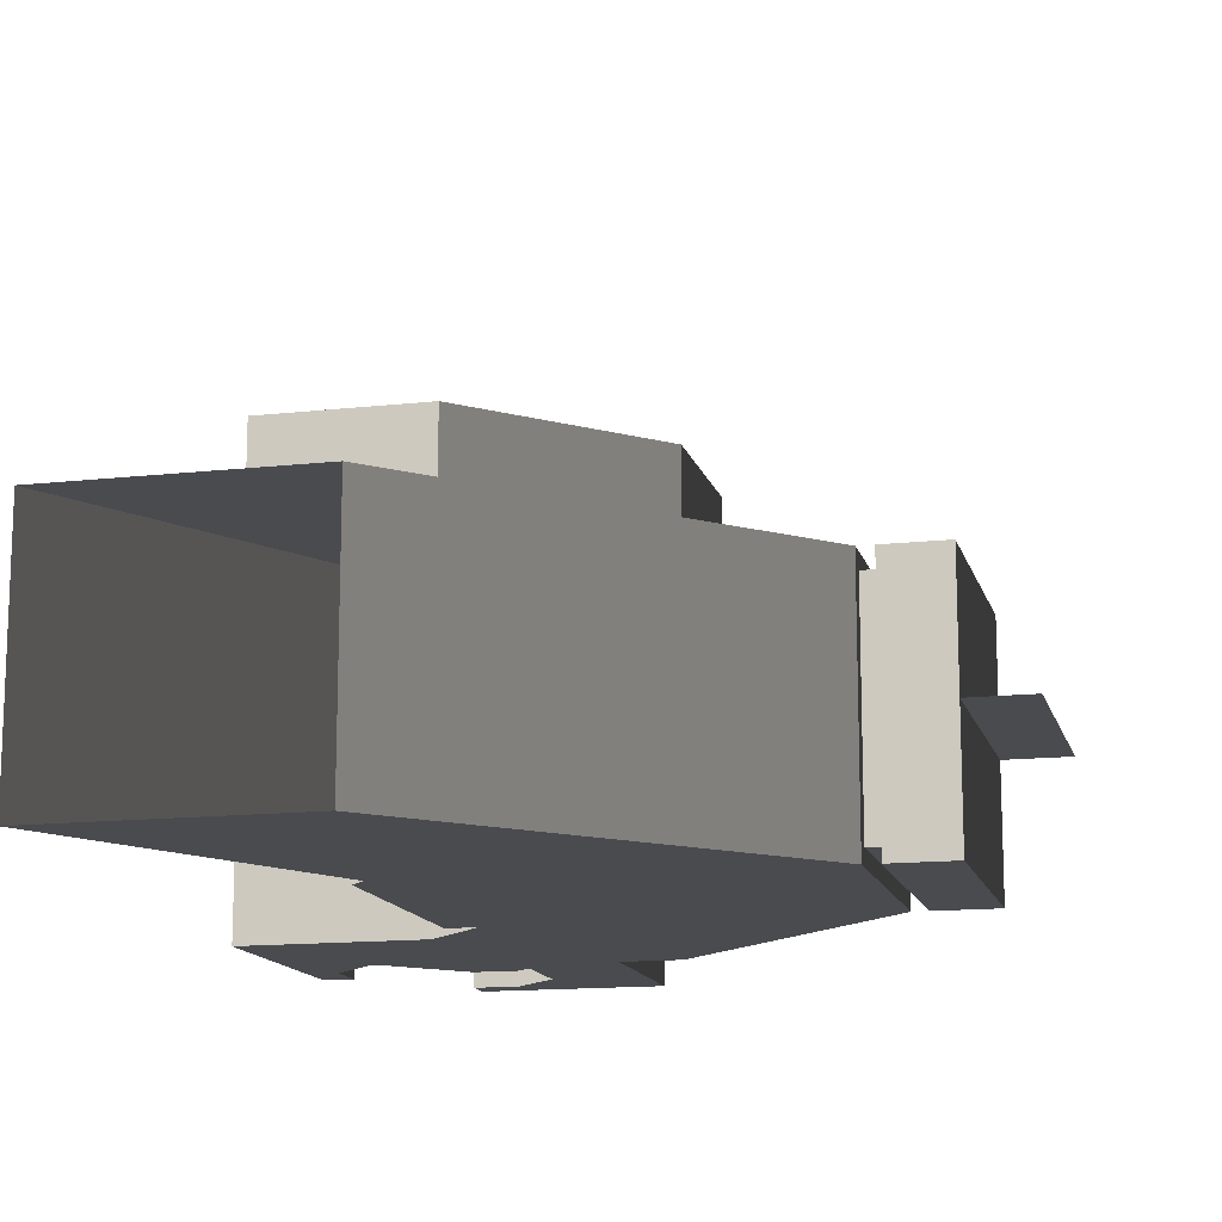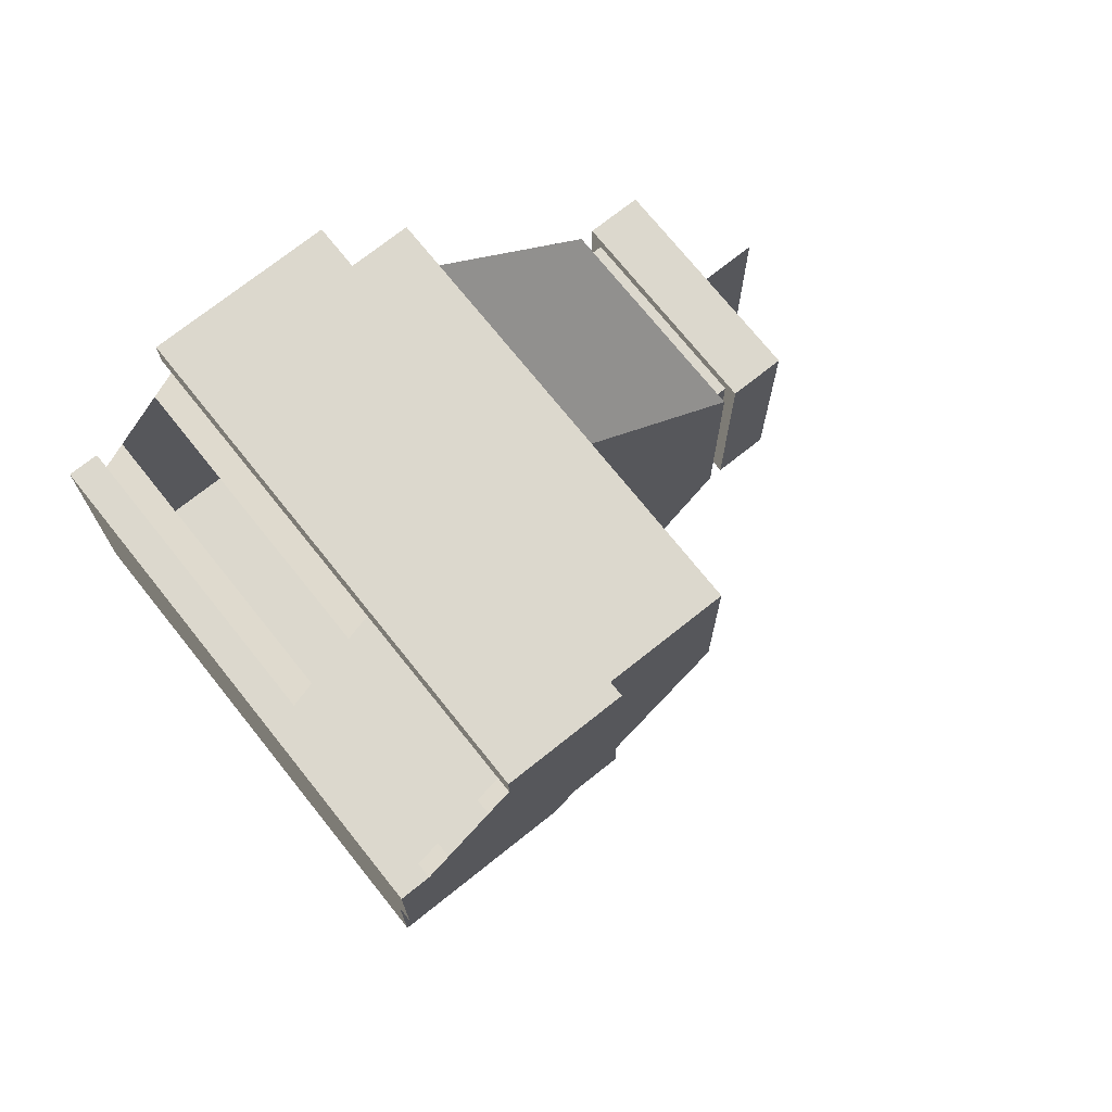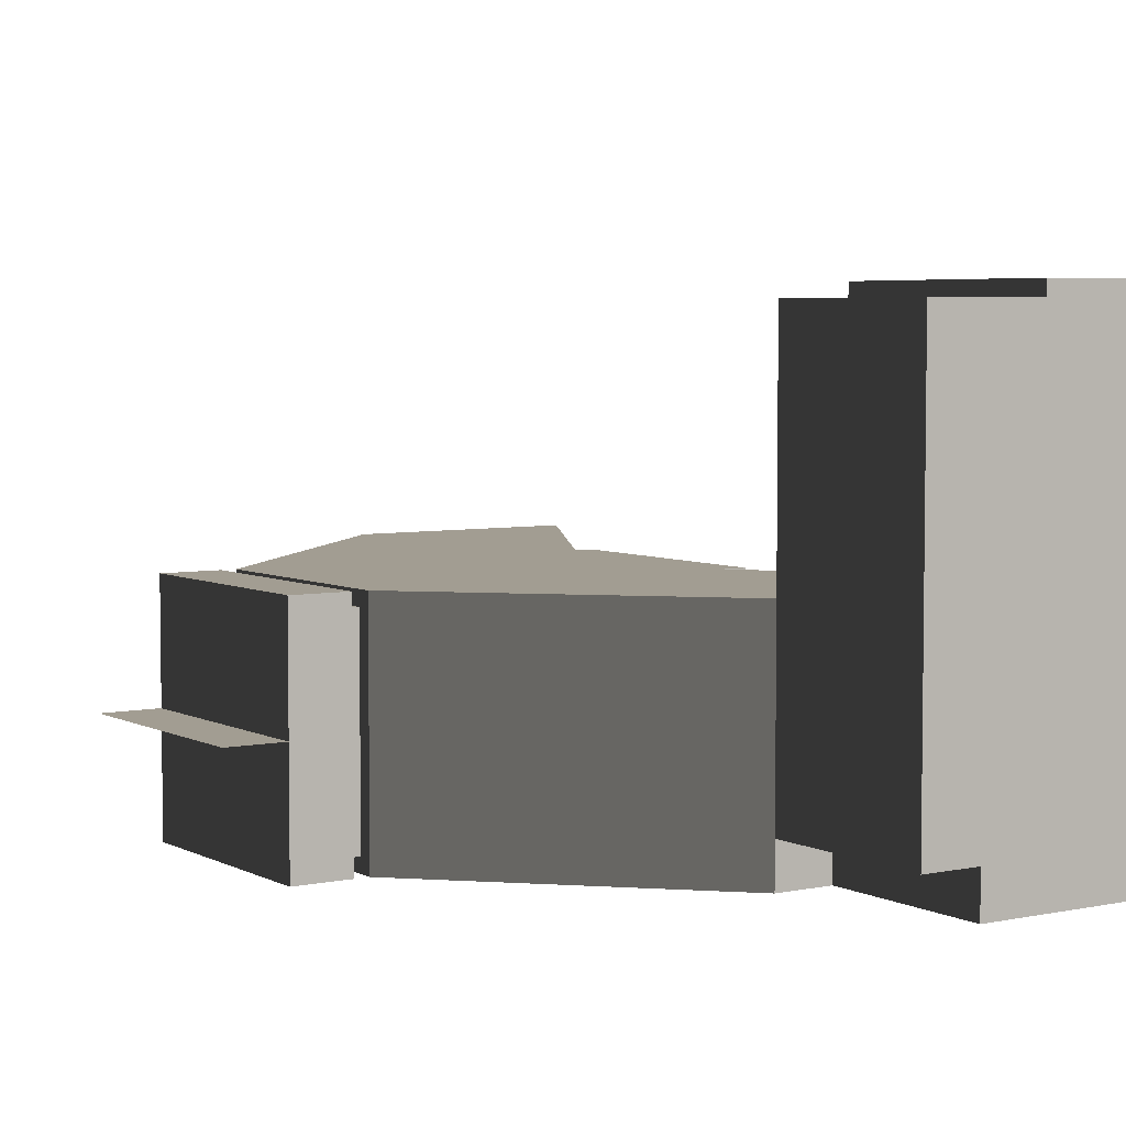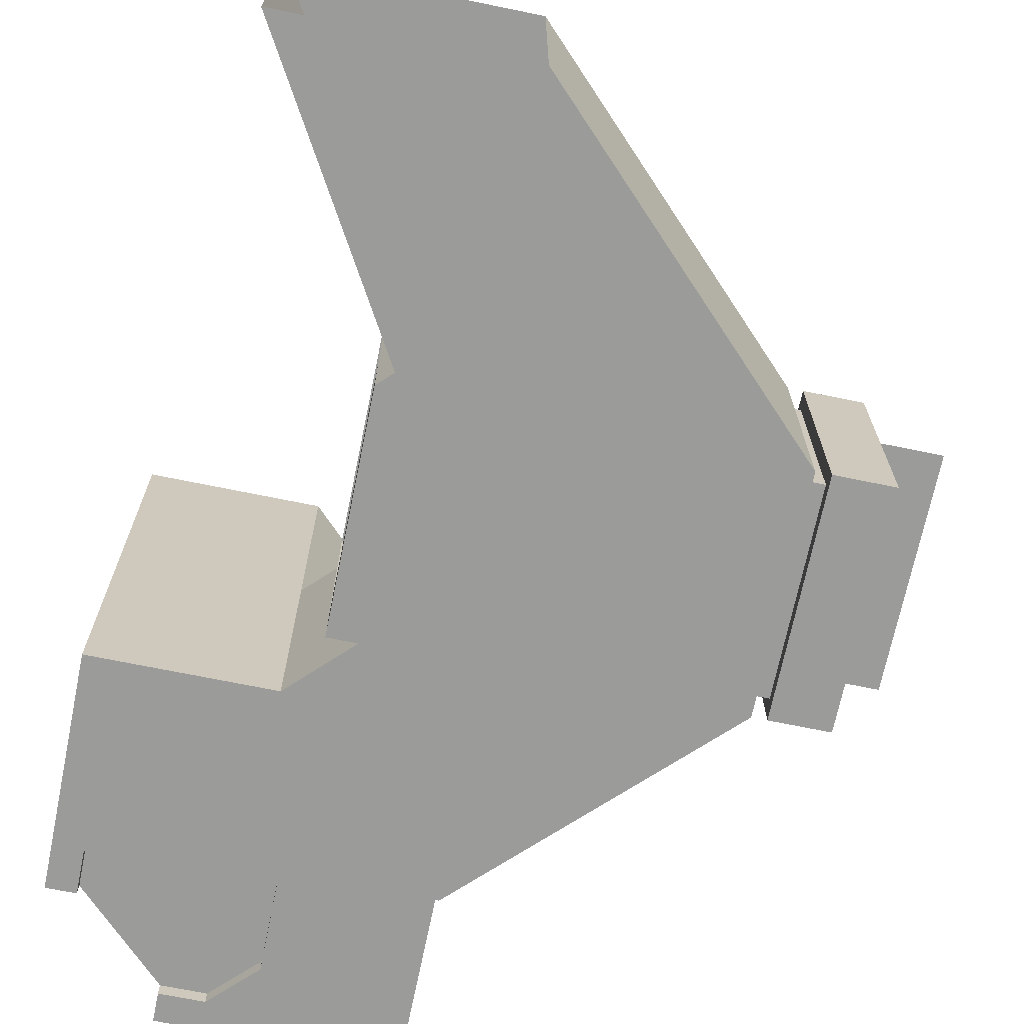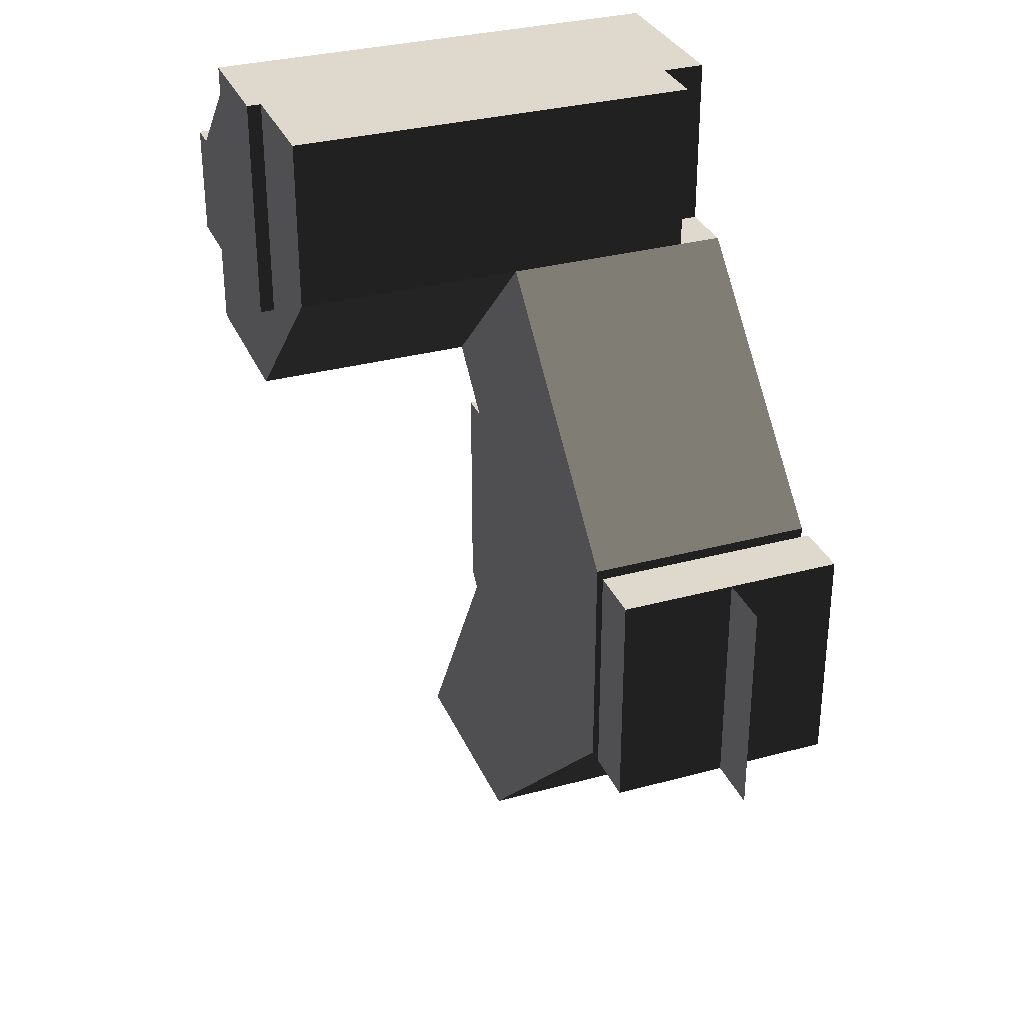
<metadata>
{"format":"obj","ext":"obj","renderer":"f3d","projection":"perspective","resolution":1024,"background":"white","views":[{"elev":-14.0,"azim":14.0,"up":"+Z"},{"elev":72.5,"azim":-38.6,"up":"+Y"},{"elev":4.9,"azim":146.6,"up":"+Z"},{"elev":-69.6,"azim":-11.6,"up":"+Z"},{"elev":32.0,"azim":69.2,"up":"+Y"}]}
</metadata>
<code>
v -4608 -10400 432
v -4608 -10400 448
v -4632 -10424 448
v -4632 -10424 432
v -4680 -10472 432
v -4680 -10472 448
v -4704 -10496 448
v -4704 -10496 432
g Default
f 1 2 3 4
f 5 6 7 8
v -4080 -11072 -80
v -4080 -11072 176
v -4016 -11072 176
v -4016 -11072 -80
v -4016 -10816 -80
v -4016 -10816 176
v -4080 -10816 176
v -4080 -10816 -80
v -4096 -10816 -80
v -4096 -10816 176
v -4352 -10560 176
v -4352 -10560 -80
v -4544 -10752 -80
v -4544 -10752 176
v -4480 -10816 176
v -4480 -10816 -80
v -4416 -11392 -80
v -4416 -11392 176
v -4096 -11072 176
v -4096 -11072 -80
v -4496 -11088 -80
v -4496 -11088 176
v -4672 -11392 176
v -4672 -11392 -80
v -4512 -11072 -80
v -4512 -11072 176
v -4512 -10816 176
v -4512 -10816 -80
v -4544 -10752 432
v -4352 -10560 432
v -4736 -10752 -80
v -4736 -10752 432
v -4416 -10368 -80
v -4416 -10368 432
v -4480 -10368 432
v -4480 -10368 -80
v -4736 -10624 -80
v -4736 -10624 432
v -4352 -10560 -32
v -4352 -10368 432
v -4352 -10368 -32
v -4416 -10368 -32
v -4736 -10496 -80
v -4736 -10496 448
v -4736 -10624 448
v -4704 -10496 -80
v -4608 -10368 -80
v -4608 -10368 448
v -4608 -10400 -80
v -4480 -10368 448
g BRKGRY01
f 9 10 11 12
f 13 14 15 16
f 17 18 19 20
f 21 22 23 24
f 25 26 27 28
f 29 30 31 32
f 33 34 30 29
f 24 23 35 36
f 22 37 38 19
f 39 40 37 21
f 41 42 43 44
f 45 46 40 39
f 47 38 48 49
f 49 48 42 50
f 51 52 53 45
f 54 7 52 51
f 55 56 2 57
f 44 58 56 55
v -4016 -11072 48
v -4016 -10816 48
g WALTEK02
f 59 11 14 60
f 12 59 60 13
v -4080 -10832 160
v -4080 -10832 176
v -4080 -11056 176
v -4080 -11056 160
v -4080 -10832 -80
v -4080 -10832 -64
v -4080 -11056 -64
v -4080 -11056 -80
v -4096 -11056 160
v -4096 -11056 176
v -4096 -10832 176
v -4096 -10832 160
v -4096 -11056 -80
v -4096 -11056 -64
v -4096 -10832 -64
v -4096 -10832 -80
g WALTEK14
f 61 62 63 64
f 65 66 67 68
f 16 15 62 65
f 68 63 10 9
f 69 70 71 72
f 73 74 75 76
f 76 71 18 17
f 28 27 70 73
g SCAN01
f 74 69 64 67
f 66 61 72 75
v -4512 -10816 -16
v -4512 -11072 -16
g RAIL01
f 36 77 78 33
v -4416 -10560 -32
v -4416 -10560 -80
g WOODNL1
f 20 47 79 80
f 80 79 50 41
v -4608 -10400 -64
v -4608 -10400 240
v -4632 -10424 240
v -4632 -10424 -64
v -4680 -10472 -64
v -4680 -10472 240
v -4704 -10496 240
v -4704 -10496 -64
g CONCRT01
f 81 82 83 84
f 85 86 87 88
v -4480 -10624 432
v -4480 -10624 448
v -4480 -10496 448
v -4480 -10496 432
v -4608 -10624 432
v -4608 -10624 448
g STAIR01
f 89 90 91 92
f 93 94 90 89
f 46 53 94 93
f 92 91 58 43
v -4560 -10592 -80
v -4560 -10592 -64
v -4608 -10592 -64
v -4608 -10592 -80
v -4512 -10544 -80
v -4512 -10544 -64
v -4512 -10496 -80
v -4512 -10496 -64
v -4704 -10544 -80
v -4704 -10544 -64
v -4656 -10592 -80
v -4656 -10592 -64
v -4512 -10448 -80
v -4512 -10448 -64
v -4560 -10400 -80
v -4560 -10400 -64
g ELEVTR04
f 95 96 97 98
f 99 100 96 95
f 101 102 100 99
f 103 104 88 54
f 105 106 104 103
f 98 97 106 105
f 107 108 102 101
f 109 110 108 107
f 57 81 110 109
v -3952 -11072 48
v -3952 -10816 48
g F_CAUSHN
f 59 111 112 60
f 111 59 60 112
v -4480 -10624 -80
g F_BRKTOP
f 12 13 16 9
f 36 33 29
f 24 36 29
f 20 21 24
f 17 20 24
f 28 17 24
f 25 28 24
f 29 32 25
f 25 24 29
f 41 44 113
f 80 41 113
f 21 20 80
f 45 39 21
f 113 45 21
f 21 80 113
v -4416 -10560 432
g F_DECK
f 14 11 10 15
f 35 30 34
f 23 30 35
f 19 23 22
f 18 23 19
f 27 23 18
f 26 23 27
f 30 26 31
f 26 30 23
f 42 89 43
f 114 89 42
f 37 114 38
f 46 37 40
f 89 37 46
f 37 89 114
f 48 38 114 42
g F_SCANR1
f 67 66 75 74
f 61 64 69 72
g F_NAILWD
f 47 49 50 79
g F_ELTOP2
f 110 81 88
f 108 110 88
f 100 108 88
f 96 100 88
f 106 96 88
f 104 106 88
v -4560 -10400 448
v -4512 -10448 448
v -4512 -10544 448
v -4560 -10592 448
v -4656 -10592 448
v -4704 -10544 448
v -4608 -10592 448
v -4512 -10496 448
g F_GRDLIT
f 115 7 2
f 116 7 115
f 117 7 116
f 118 7 117
f 119 7 118
f 120 7 119
f 118 94 121
f 91 117 122
f 90 117 91
f 118 90 94
f 90 118 117
f 7 53 52
f 120 53 7
f 94 119 121
f 53 119 94
f 119 53 120
f 58 2 56
f 122 58 91
f 116 58 122
f 58 115 2
f 115 58 116
v -4608 -10624 -80
v -4480 -10496 -80
g F_PLATUL
f 95 98 123
f 124 101 99
f 113 124 99
f 95 123 113
f 113 99 95
g F_PLATUR
f 54 51 45
f 103 54 45
f 123 98 105
f 45 123 105
f 105 103 45
g F_PLATLL
f 44 55 57
f 101 124 44
f 107 101 44
f 44 57 109
f 109 107 44

</code>
